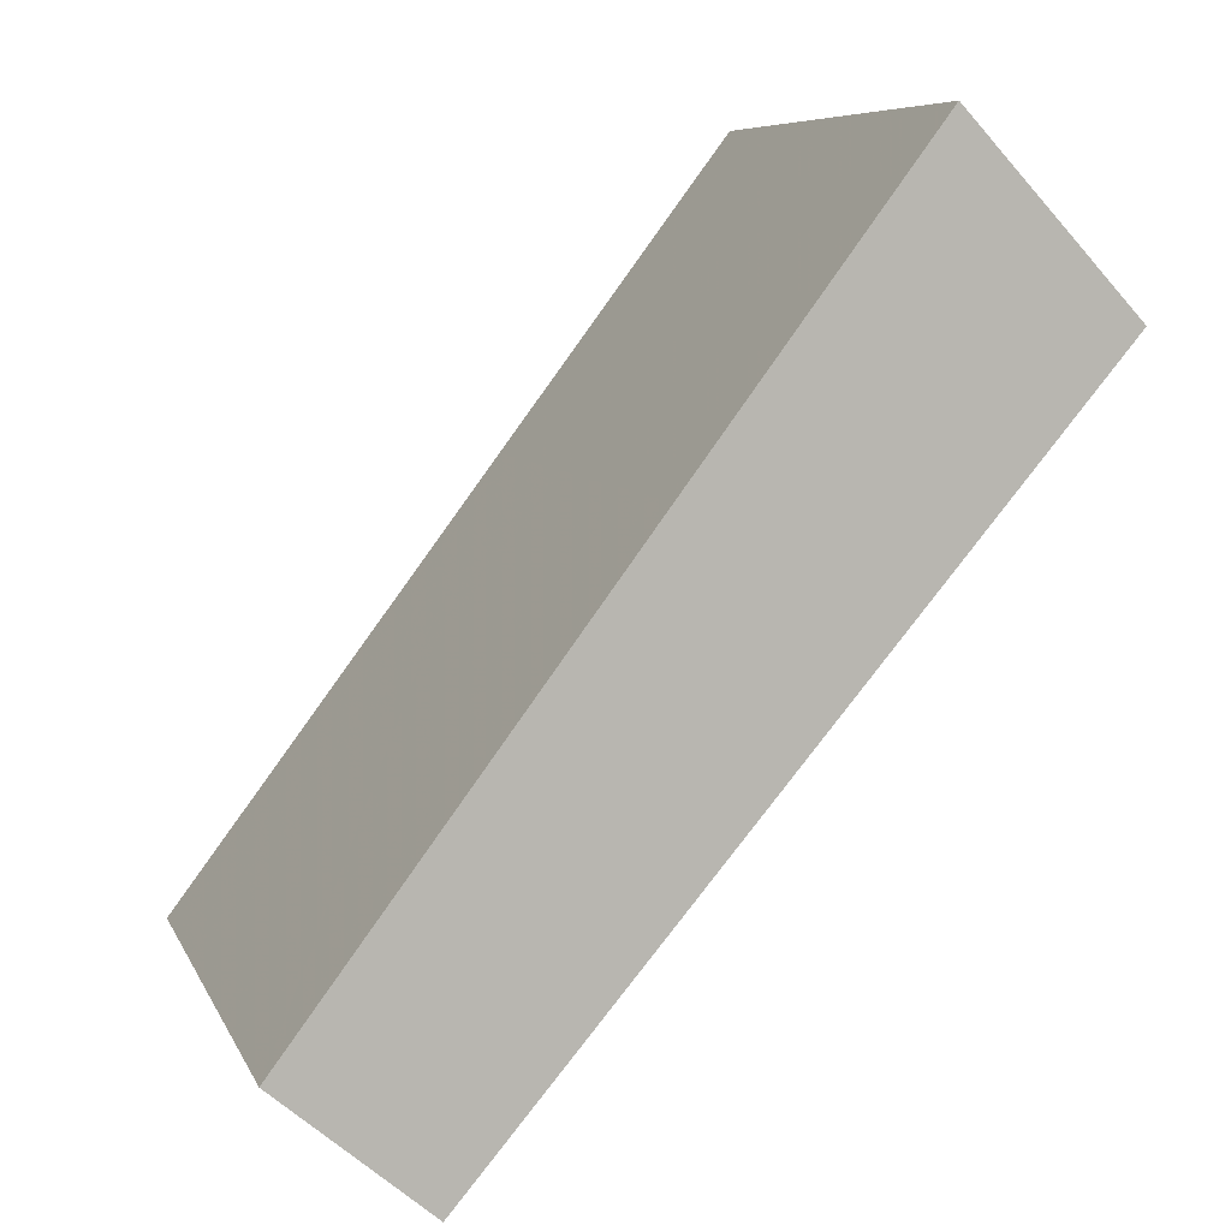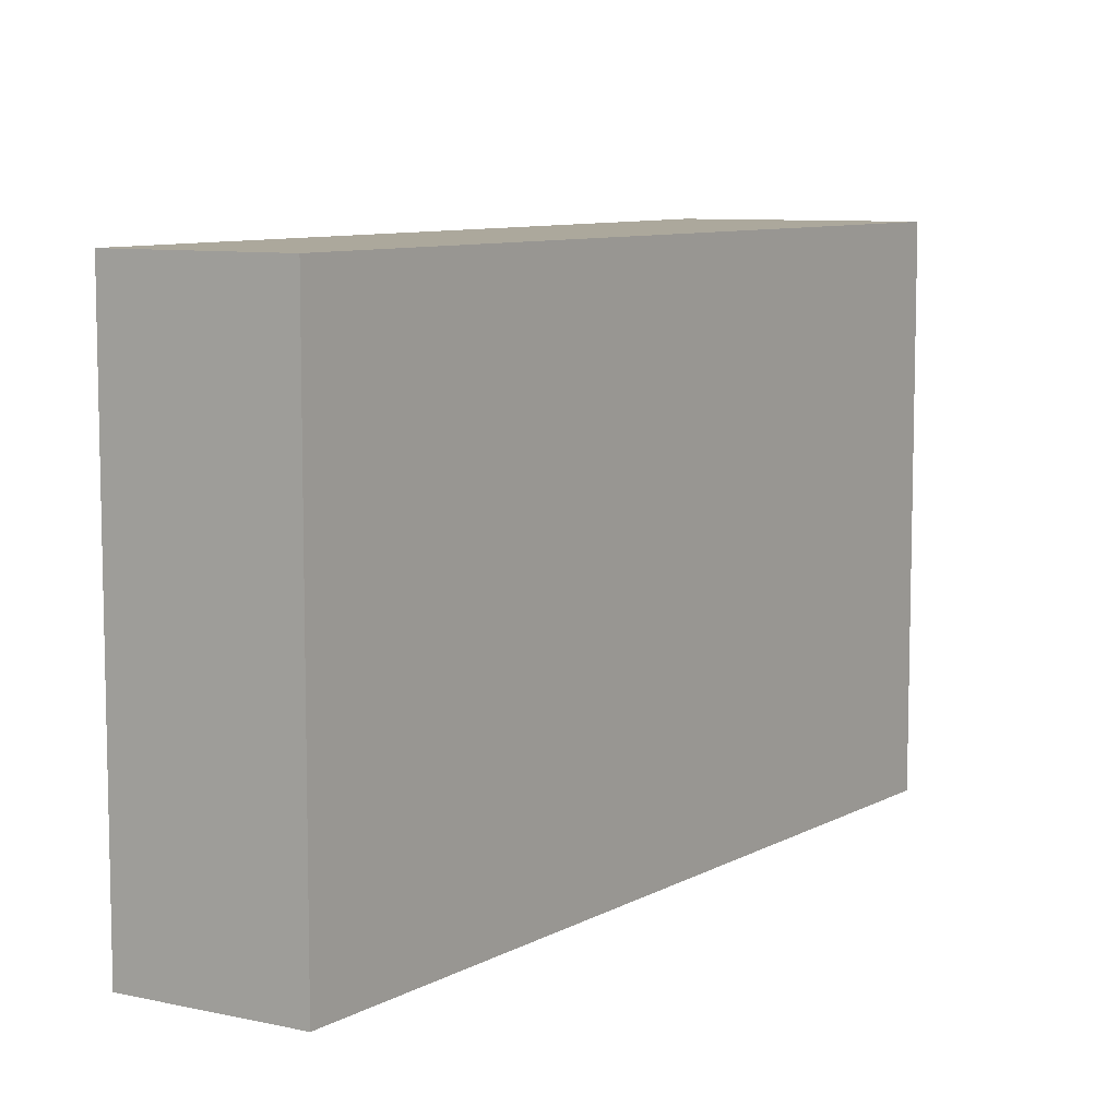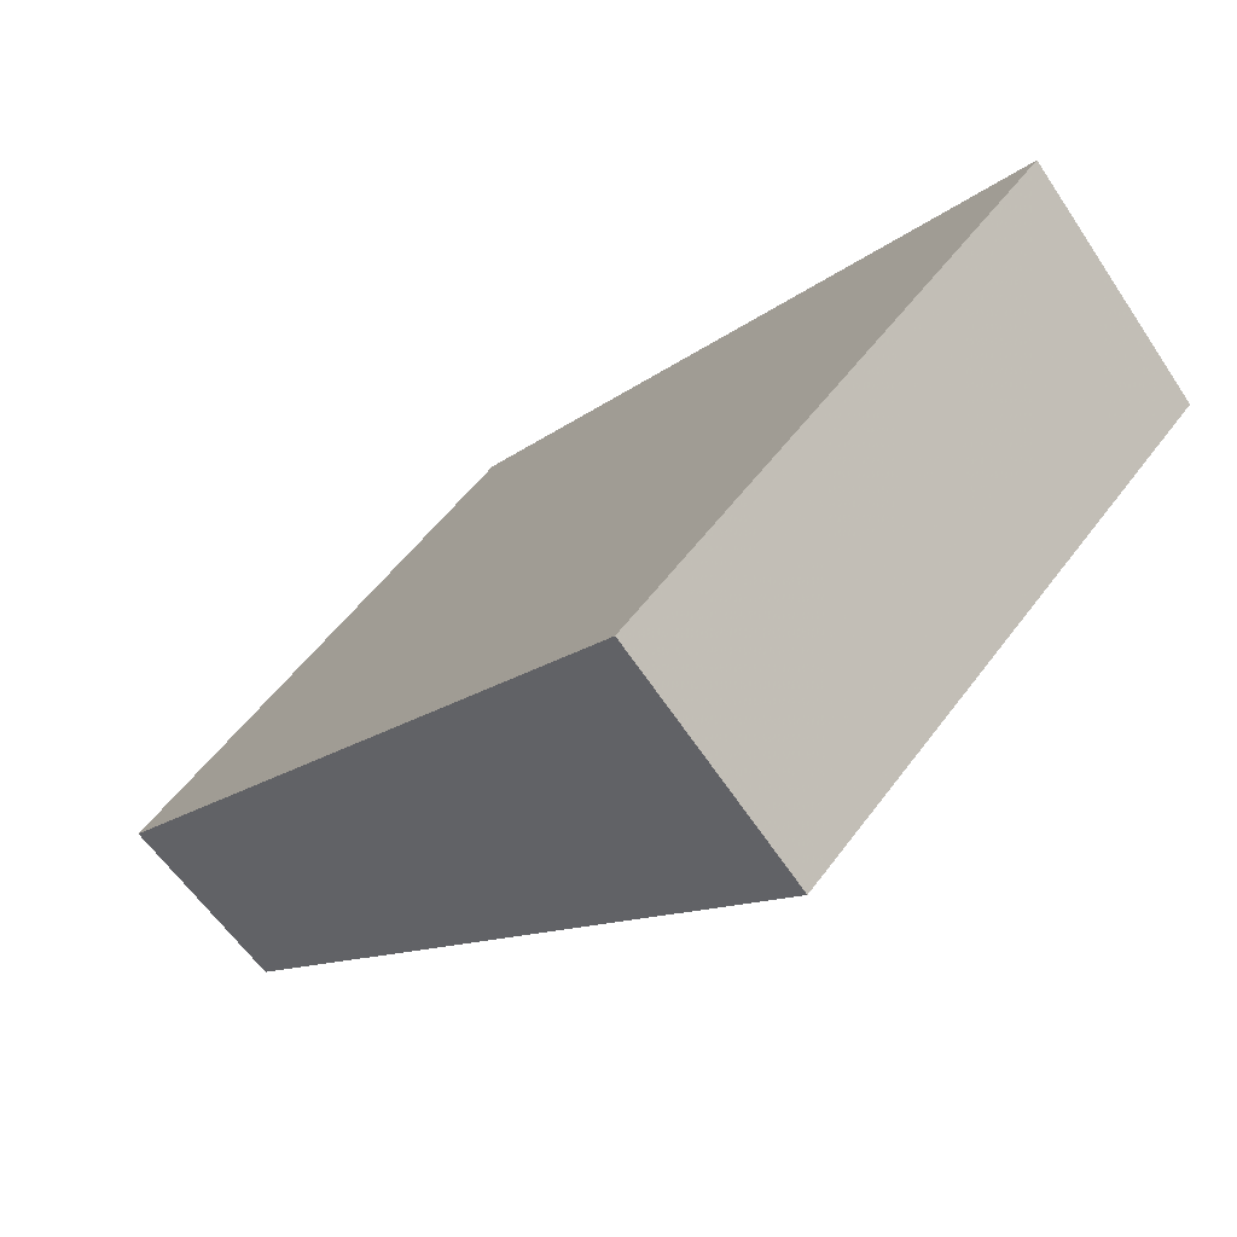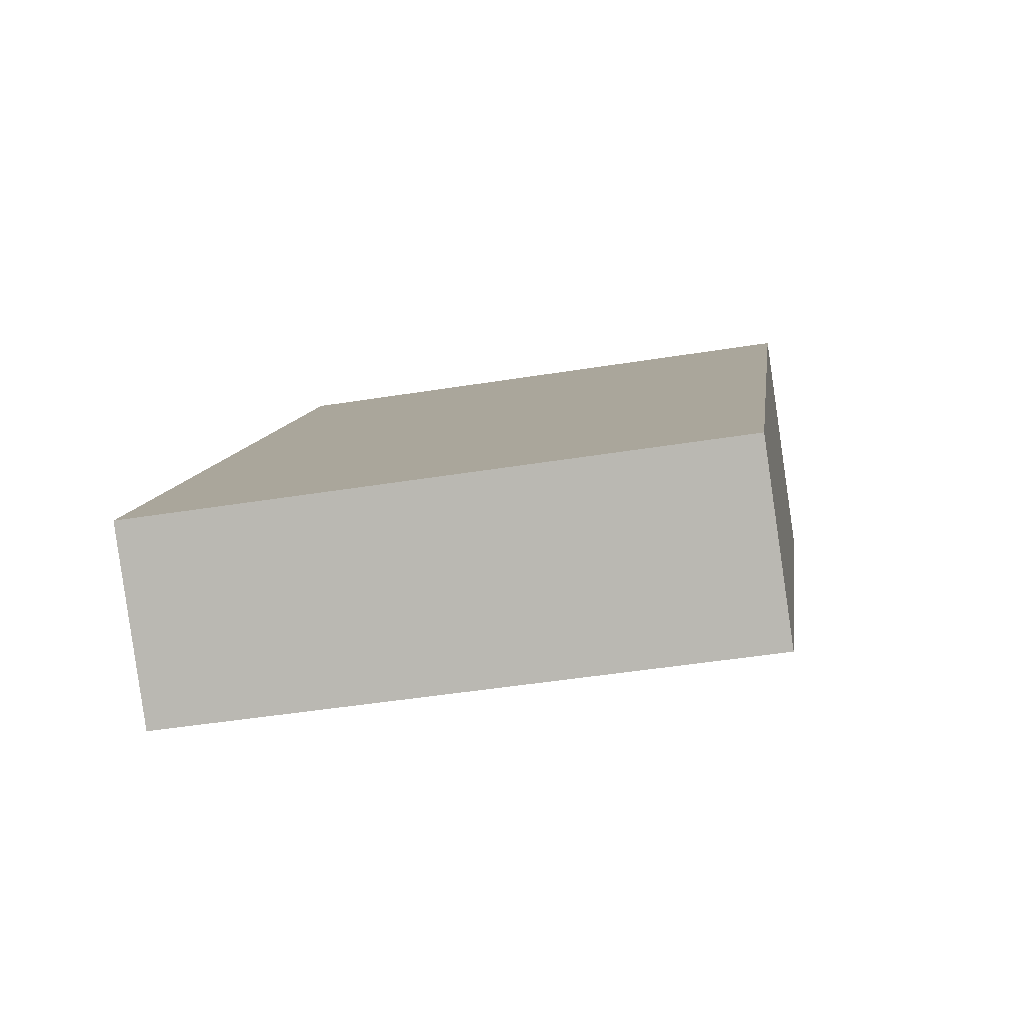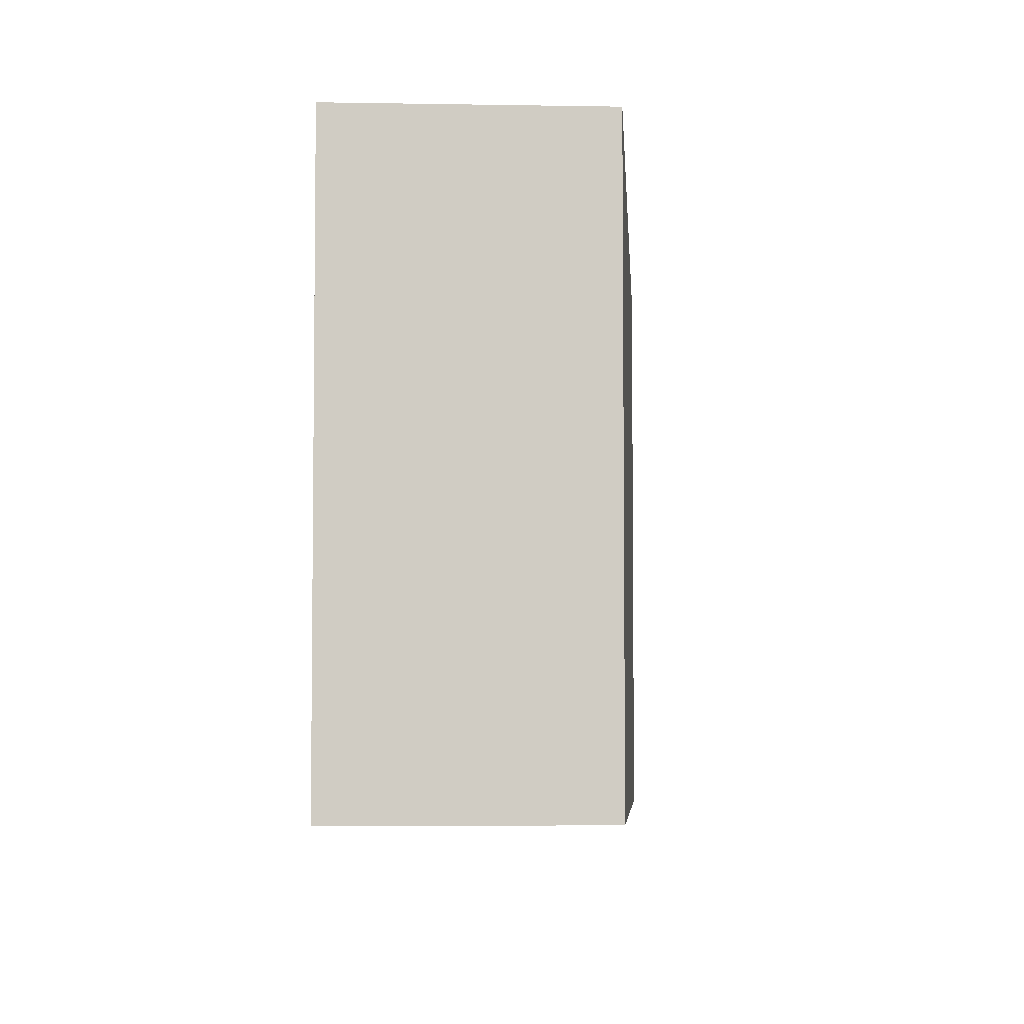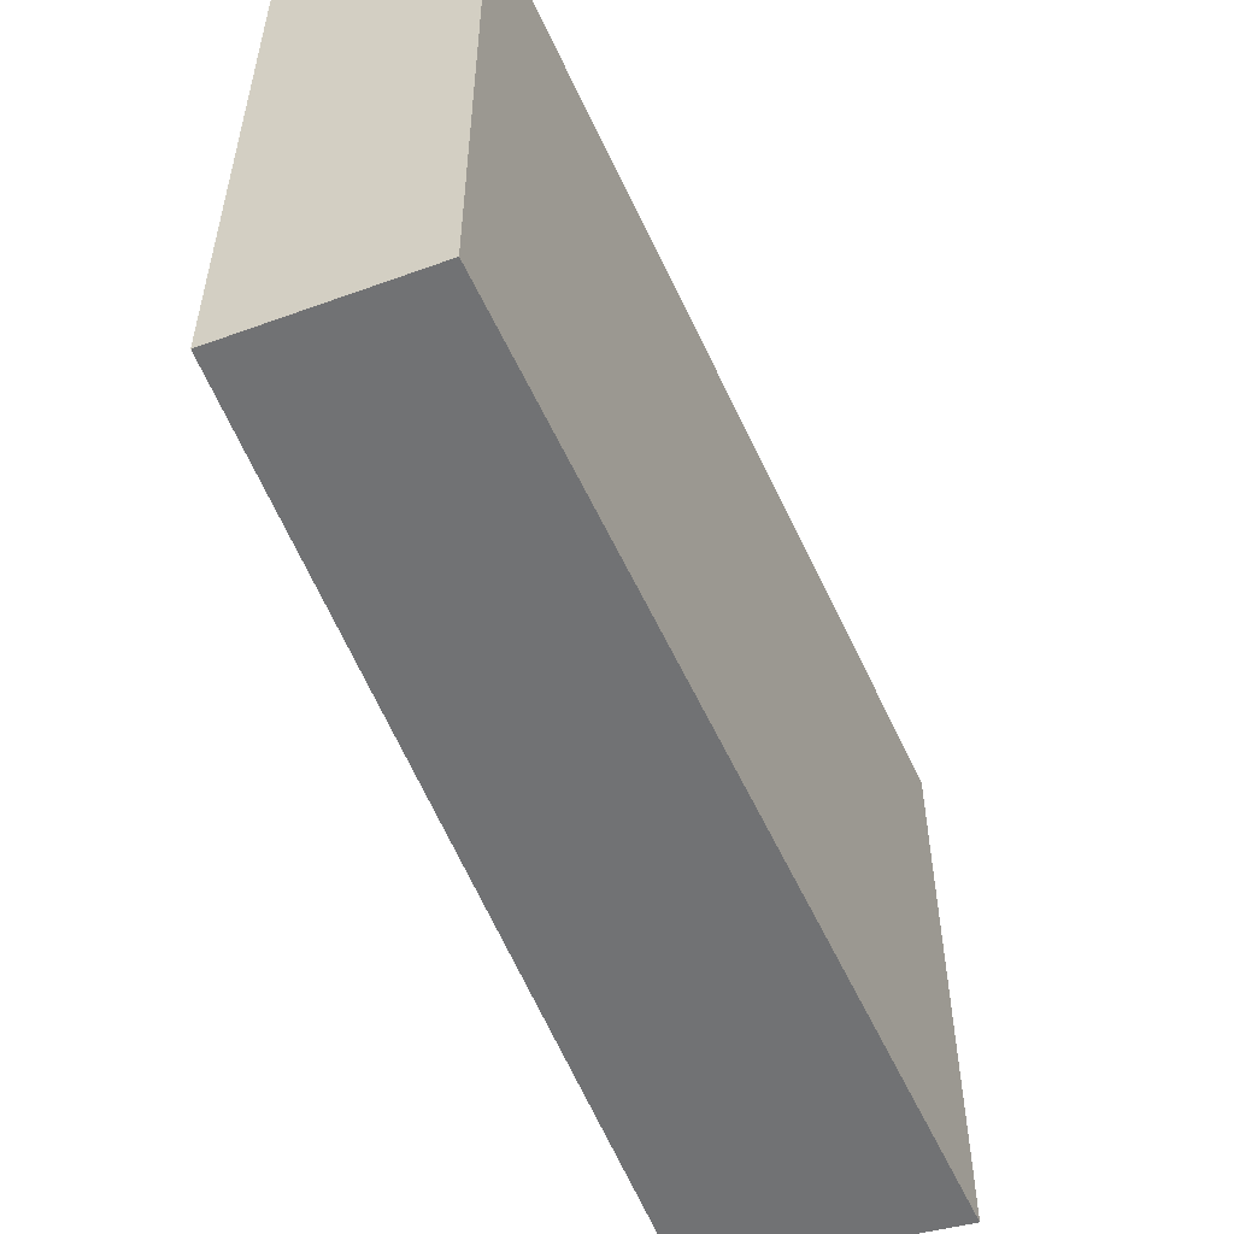
<metadata>
{"format":"obj","ext":"obj","renderer":"f3d","projection":"perspective","resolution":1024,"background":"white","views":[{"elev":7.4,"azim":-16.1,"up":"+Z"},{"elev":8.5,"azim":-108.5,"up":"+Y"},{"elev":52.7,"azim":35.3,"up":"+Z"},{"elev":-44.8,"azim":-79.3,"up":"+Z"},{"elev":-5.2,"azim":43.4,"up":"+Y"},{"elev":-55.5,"azim":-118.8,"up":"+Y"}]}
</metadata>
<code>
v -105.9 -264.4 525.9
v -110.2 -264.4 530.5
v -116.2 -264.4 522.4
v -124.7 -264.4 511.1
v -121.1 -264.4 508
v -111.7 -264.4 519
v -111.7 -249.7 519
v -105.9 -249.7 525.9
v -110.2 -249.7 530.5
v -116.2 -249.7 522.4
v -124.7 -249.7 511.1
v -121.1 -249.7 508
g CityEngineShapeMaterial_695
f 2 1 6 5 4 3
f 8 7 12 11 10 9
f 1 6 7 8
f 6 5 12 7
f 5 4 11 12
f 4 3 10 11
f 3 2 9 10
f 2 1 8 9

</code>
